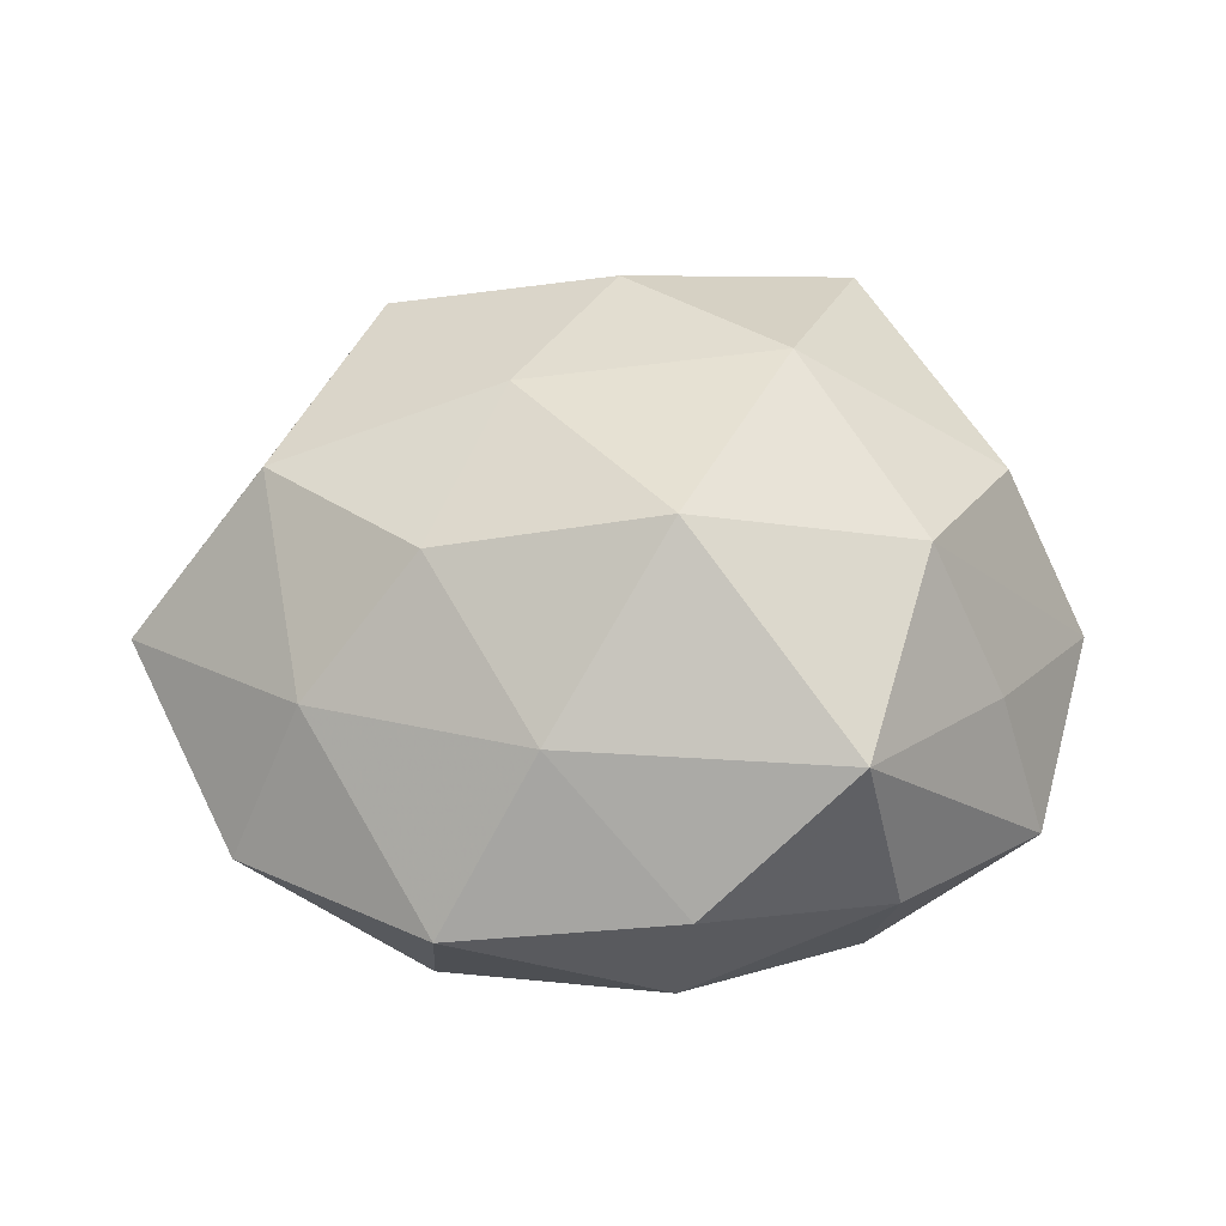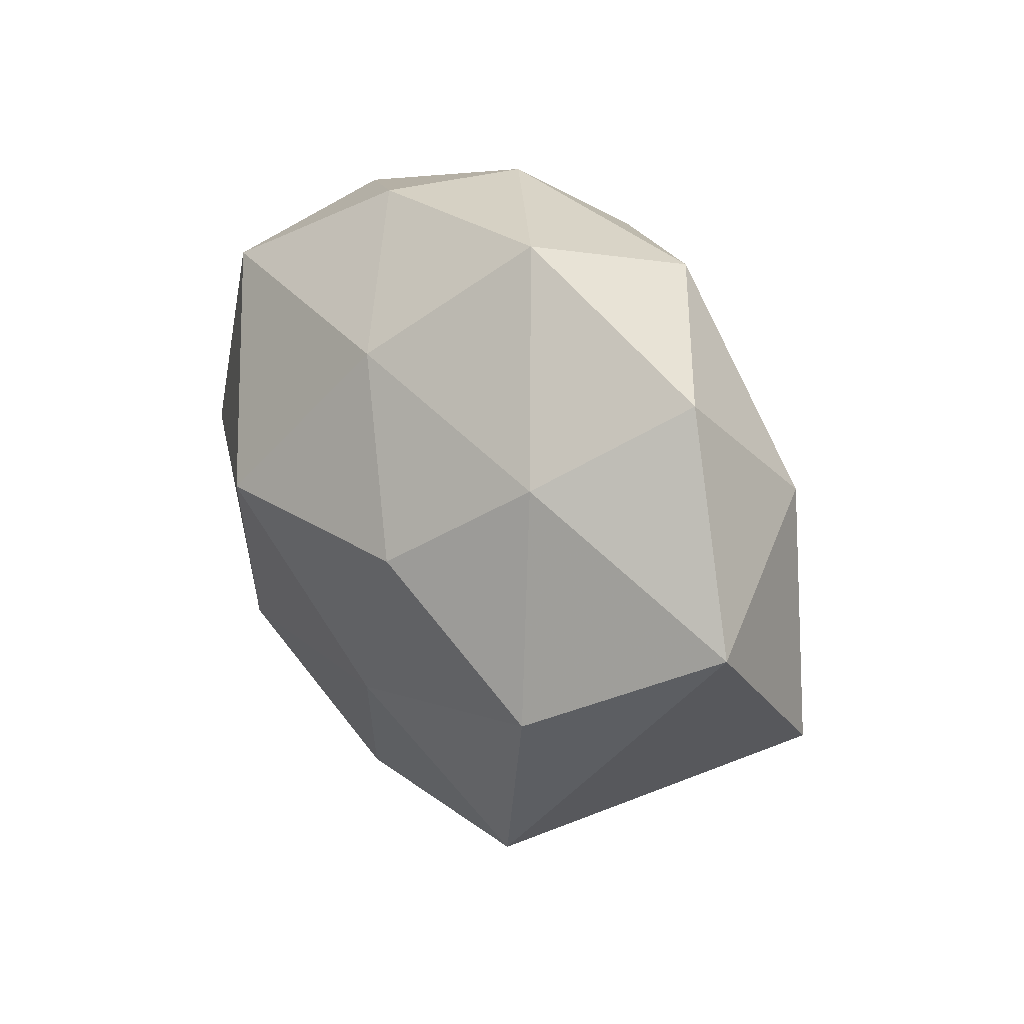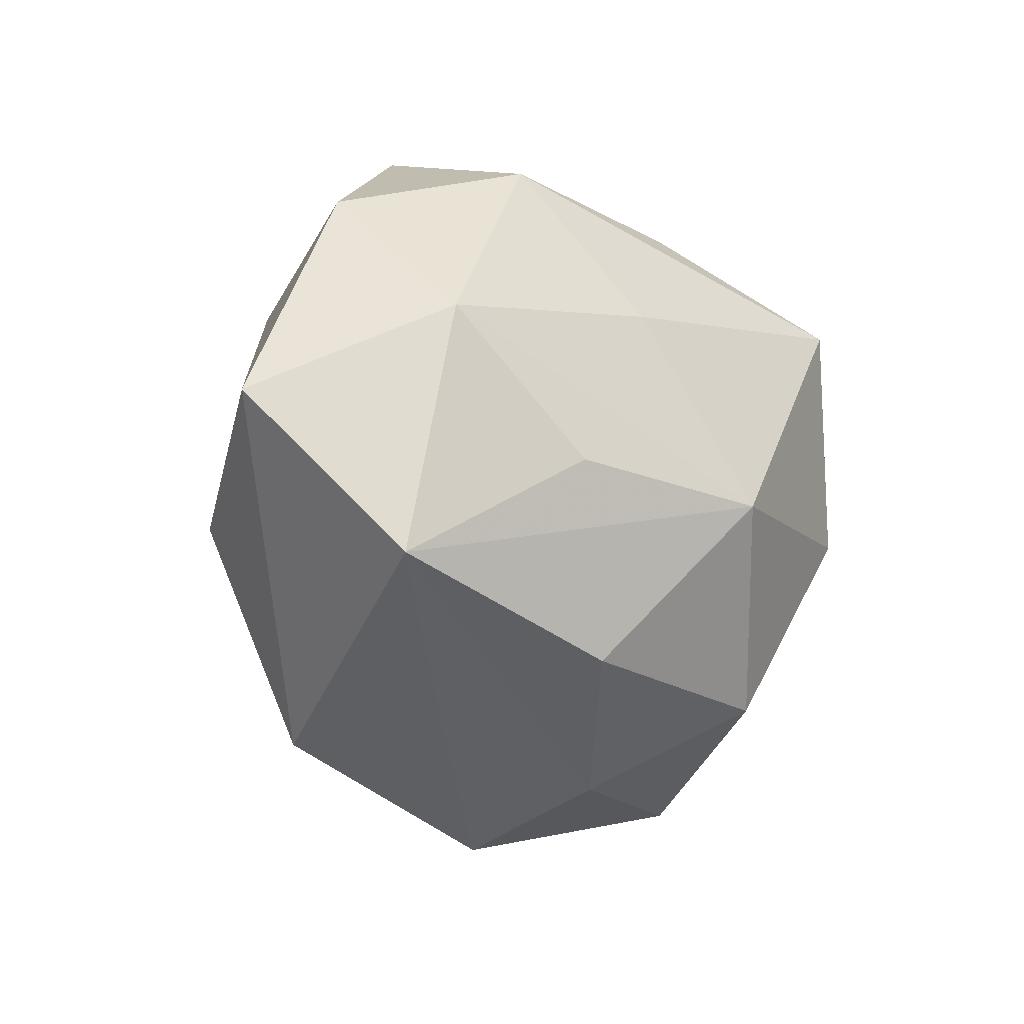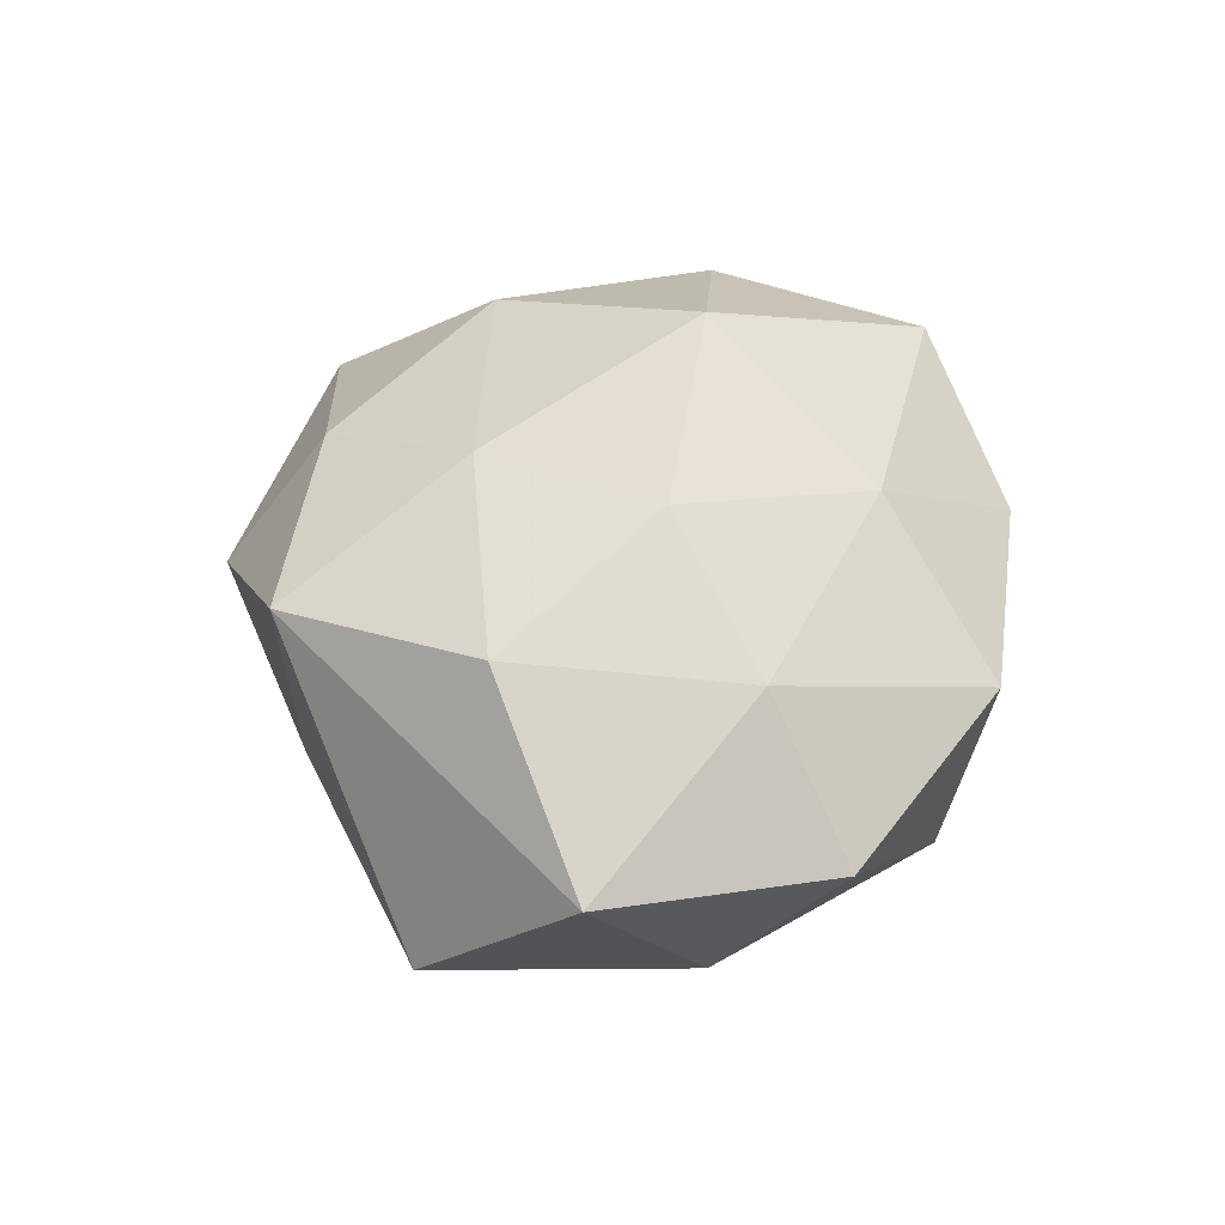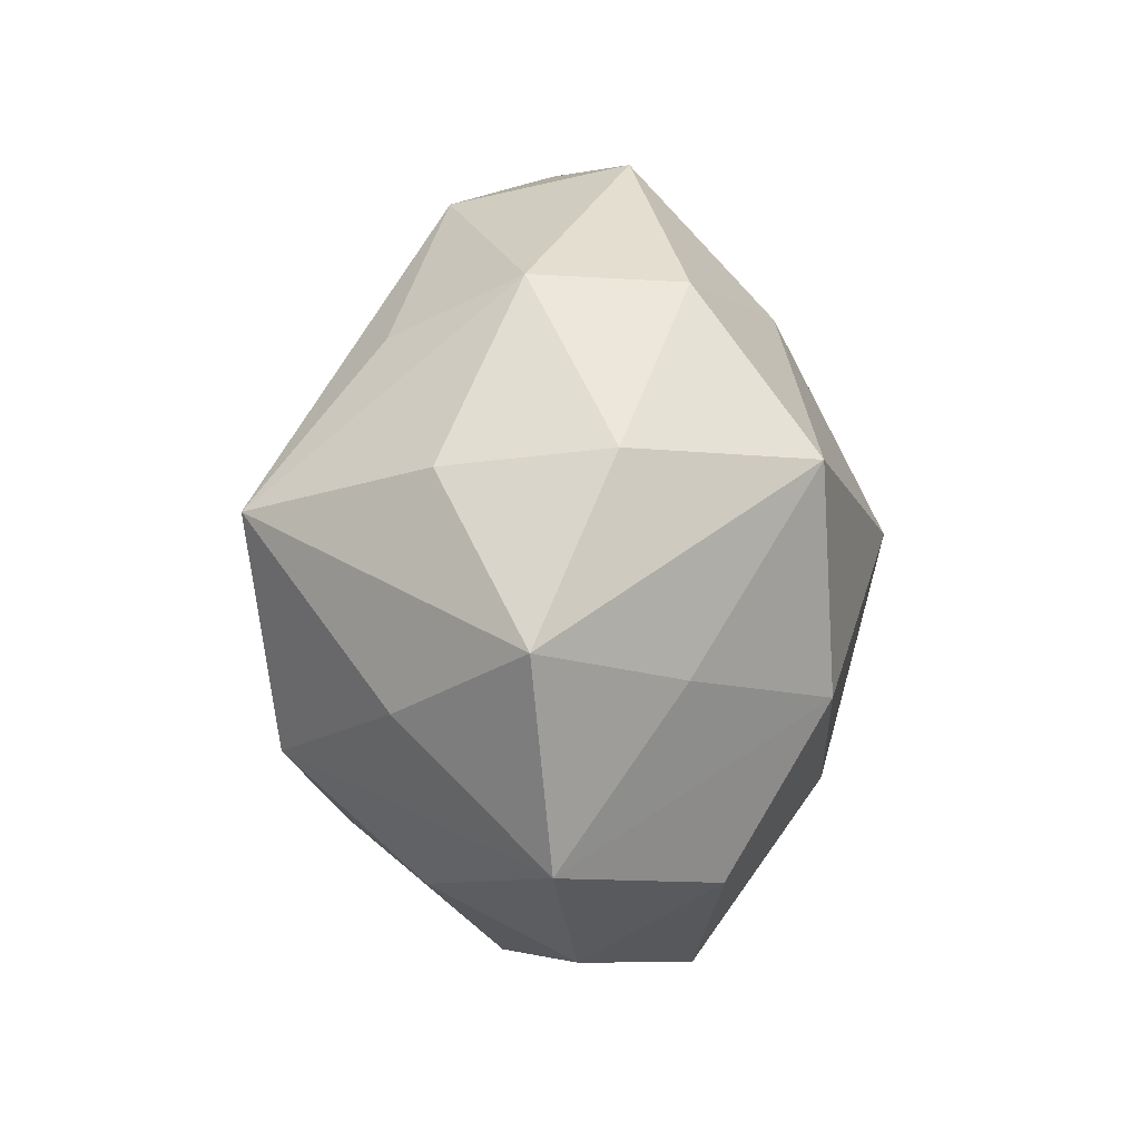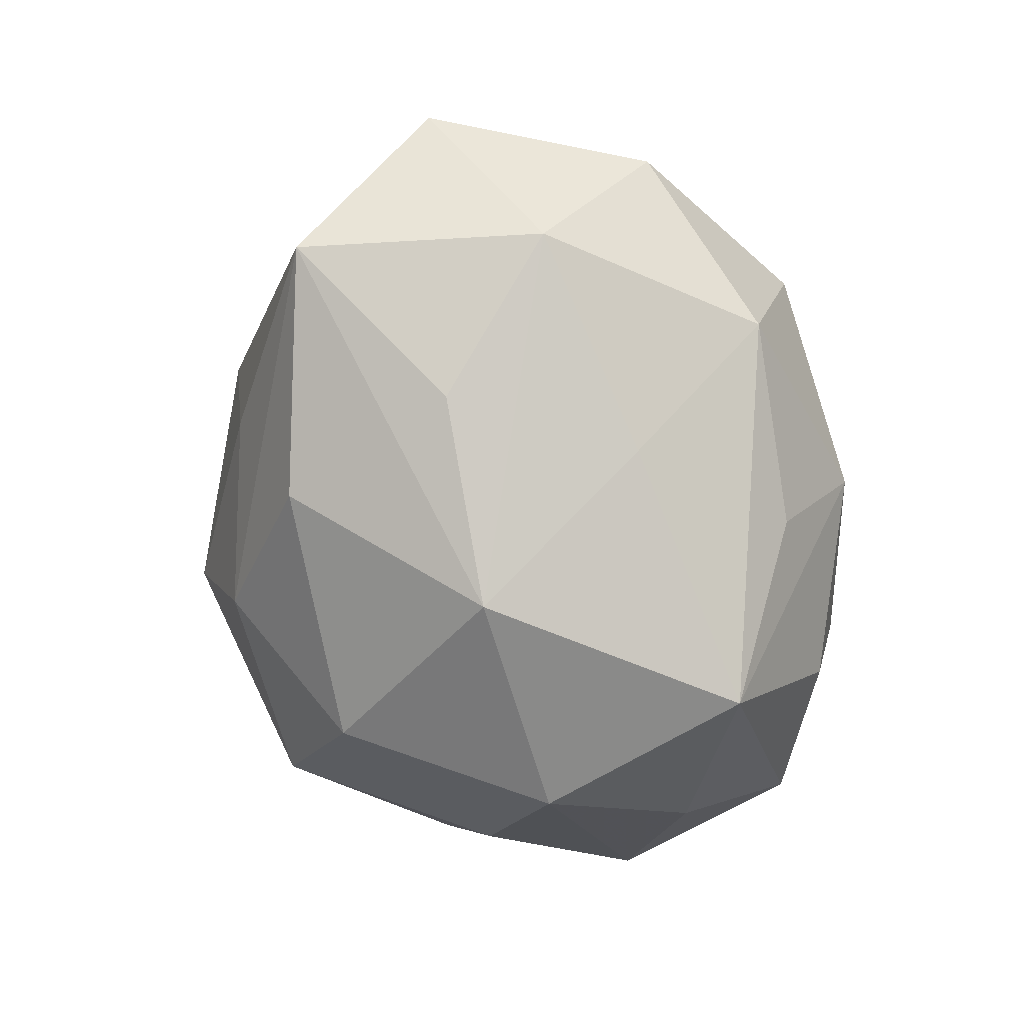
<metadata>
{"format":"obj","ext":"obj","renderer":"f3d","projection":"perspective","resolution":1024,"background":"white","views":[{"elev":59.7,"azim":-179.1,"up":"+Z"},{"elev":26.6,"azim":61.4,"up":"+Y"},{"elev":-11.1,"azim":122.3,"up":"+Y"},{"elev":34.5,"azim":98.8,"up":"+Z"},{"elev":35.8,"azim":-91.5,"up":"+Y"},{"elev":-71.0,"azim":107.2,"up":"+Z"}]}
</metadata>
<code>
v -0.01323 0.01605 -0.007083
v 0.002944 -0.01981 -0.006519
v 0.01089 0.01843 -0.006429
v -0.01267 -0.02005 0.007276
v -0.01789 -0.008523 -0.008132
v 0.02183 0.01456 -0.0002453
v 0.0112 0.003383 0.01429
v 0.004695 0.01398 0.01217
v -0.02292 0.01135 -0.002283
v 0.002586 -0.02333 0.002463
v -0.00845 -0.009374 0.01483
v -0.002168 0.003617 0.01839
v 0.02051 -0.004312 0.01017
v -0.001287 0.01663 -0.009787
v -0.02081 -0.006151 0.008096
v -0.02022 -0.01252 0.0002017
v 0.02851 0.001725 0.001366
v -0.01437 0.01782 0.002414
v 0.01025 0.02118 0.003981
v 0.001115 -0.01735 0.01069
v -0.01291 -0.002932 -0.01611
v -0.01945 0.00483 -0.009534
v 0.01038 -0.01287 -0.01182
v 0.01344 -0.01621 -0.002327
v 0.0146 -0.0172 0.007953
v 0.02094 0.007108 -0.008285
v -0.009092 0.0106 -0.01761
v 0.01777 0.009428 0.008182
v -0.02004 0.007186 0.005909
v -0.002535 0.02126 -0.002184
v 0.006944 -0.007649 0.01392
v -0.01558 0.00234 0.01403
v 0.01391 -0.001342 -0.01279
v -0.005453 -0.0145 -0.01339
v -0.01068 -0.02065 -0.004062
v -0.02605 -0.0007754 -0.001258
v -0.01192 0.01528 0.01321
v 0.02449 -0.007975 -0.007343
v -0.003287 0.02104 0.006625
v 0.001812 -0.002676 -0.01774
v 0.007127 0.008972 -0.013
f 38 26 17
f 38 17 25
f 33 26 38
f 27 9 1
f 1 30 27
f 3 30 19
f 35 34 2
f 31 25 13
f 13 25 17
f 19 30 39
f 39 8 19
f 27 3 41
f 41 3 26
f 22 9 27
f 27 21 22
f 34 21 40
f 40 33 38
f 40 21 27
f 27 41 40
f 26 33 40
f 40 41 26
f 27 30 14
f 14 3 27
f 30 3 14
f 6 17 26
f 26 3 6
f 6 3 19
f 38 25 24
f 24 2 38
f 18 1 9
f 30 1 18
f 18 39 30
f 4 11 15
f 20 25 31
f 31 11 20
f 11 4 20
f 12 11 31
f 35 4 16
f 16 4 15
f 23 40 38
f 34 40 23
f 38 2 23
f 23 2 34
f 19 8 28
f 28 6 19
f 28 13 17
f 17 6 28
f 10 24 25
f 2 24 10
f 25 20 10
f 10 20 4
f 35 2 10
f 10 4 35
f 37 18 9
f 39 18 37
f 8 39 37
f 37 12 8
f 36 22 21
f 9 22 36
f 36 16 15
f 8 12 7
f 7 28 8
f 13 28 7
f 31 13 7
f 7 12 31
f 11 12 32
f 12 37 32
f 15 11 32
f 32 36 15
f 5 36 21
f 16 36 5
f 35 16 5
f 5 34 35
f 5 21 34
f 9 36 29
f 36 32 29
f 29 37 9
f 29 32 37

</code>
